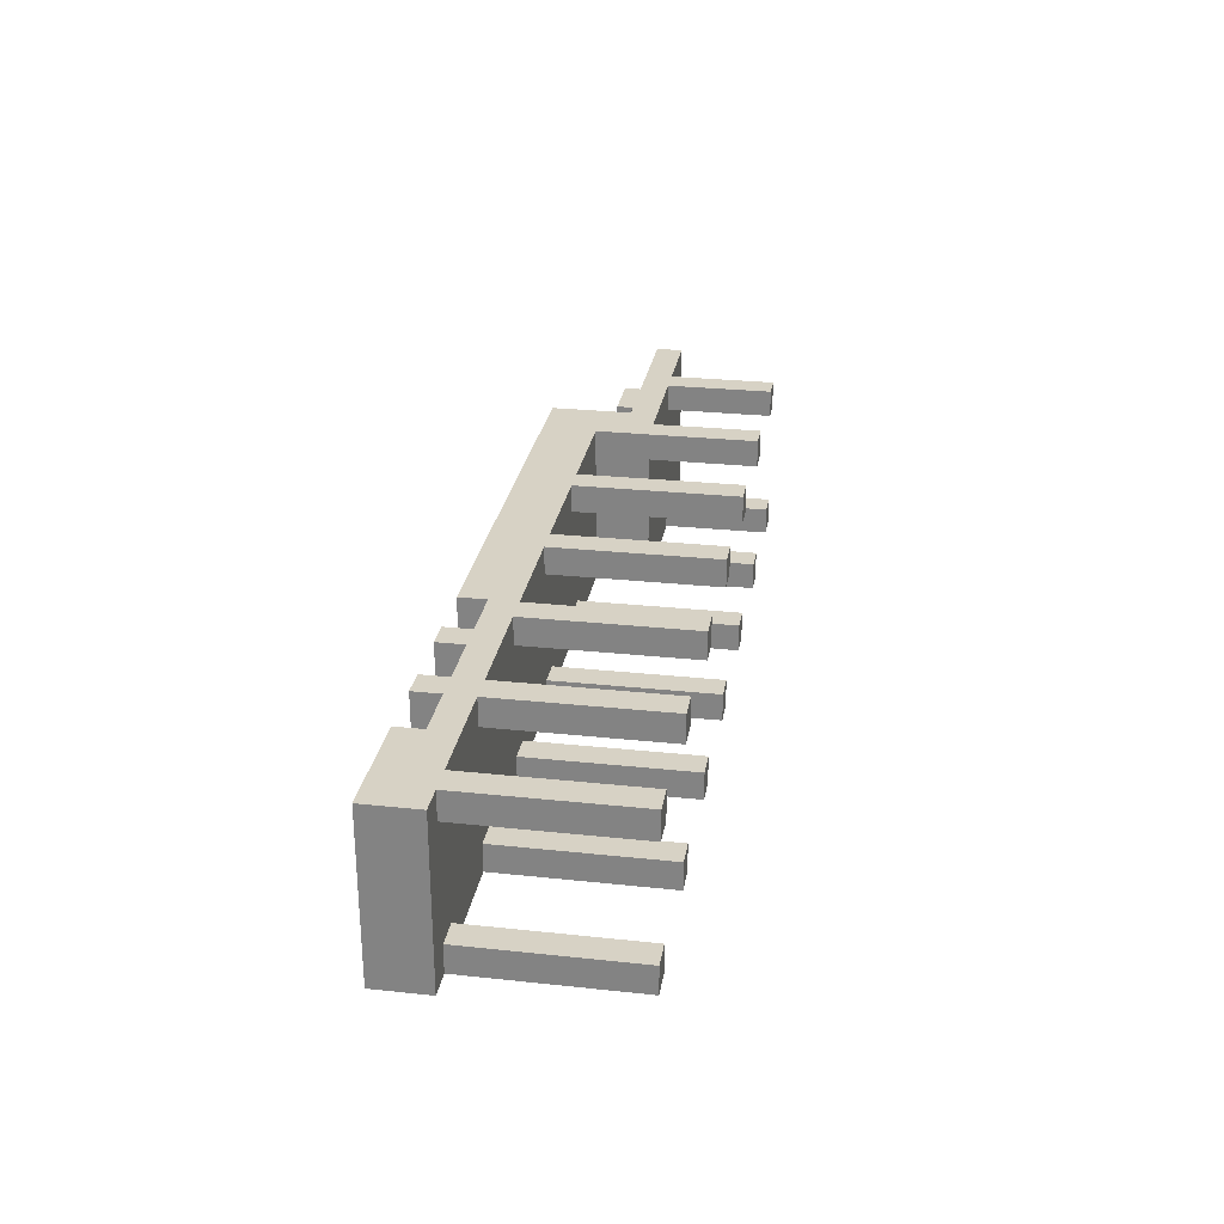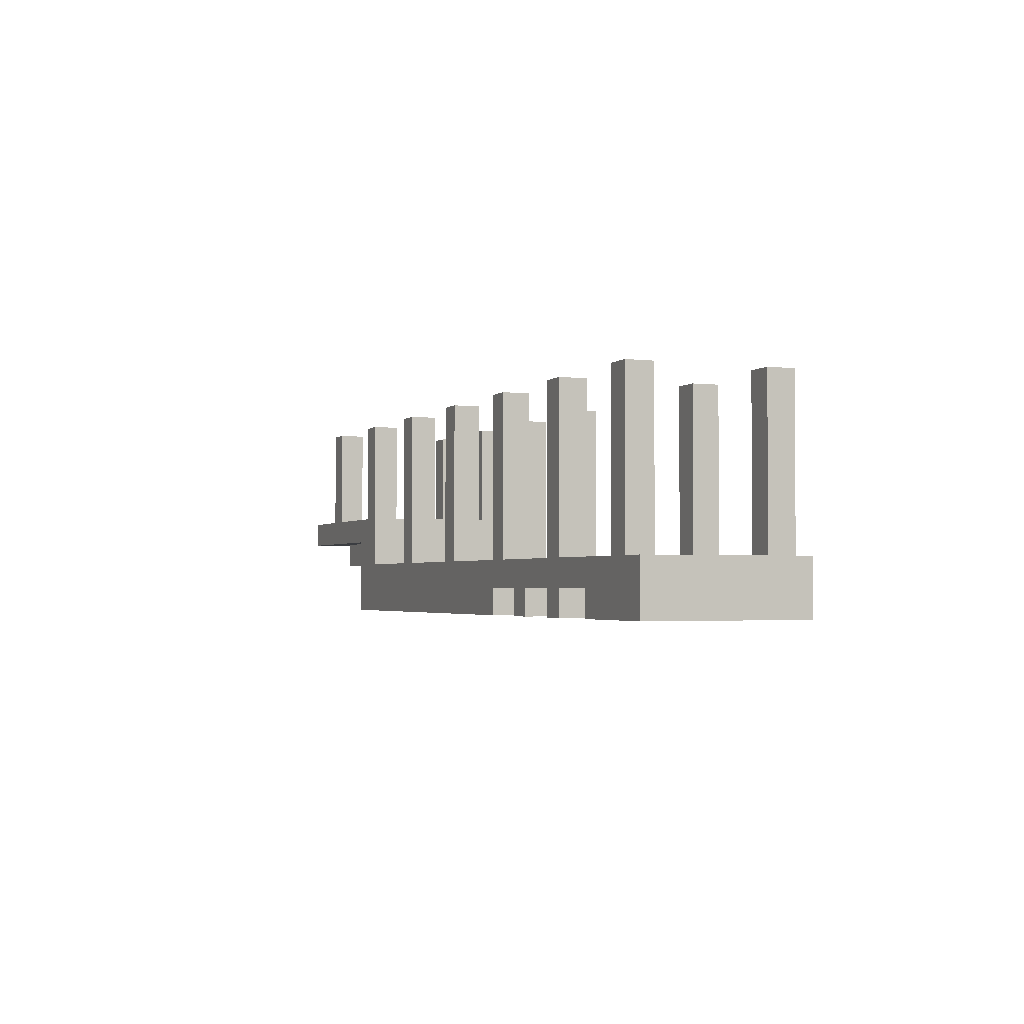
<metadata>
{"format":"obj","ext":"obj","renderer":"f3d","projection":"perspective","resolution":1024,"background":"white","views":[{"elev":27.4,"azim":99.3,"up":"+Z"},{"elev":-2.4,"azim":67.8,"up":"+Y"}]}
</metadata>
<code>
o
v 1.8 0.1 -0.3
v 1.8 0.1 0.3
v 1.8 0.2 -0.3
v 1.8 0.2 -0.1
v 1.8 0.2 0.1
v 1.8 0.2 0.3
v 1.8 0.3 -0.3
v 1.8 0.3 -0.1
v 1.8 0.3 0.1
v 1.8 0.3 0.3
v 1.7 0.3 -0.3
v 1.7 0.3 -0.2
v 1.7 0.3 0.2
v 1.7 0.3 0.3
v 1.7 0.9 -0.3
v 1.7 0.9 -0.2
v 1.7 0.9 0.2
v 1.7 0.9 0.3
v 1.2 0.1 -0.3
v 1.2 0.1 -0.1
v 1.2 0.1 0.1
v 1.2 0.1 0.3
v 1.2 0.2 -0.3
v 1.2 0.2 -0.1
v 1.2 0.2 0.1
v 1.2 0.2 0.3
v 1.2 0.3 -0.3
v 1.2 0.3 -0.2
v 1.2 0.3 0.2
v 1.2 0.3 0.3
v 1.2 0.9 -0.3
v 1.2 0.9 -0.2
v 1.2 0.9 0.2
v 1.2 0.9 0.3
v 0.9 0.1 -0.3
v 0.9 0.1 -0.1
v 0.9 0.1 0.1
v 0.9 0.1 0.3
v 0.9 0.2 -0.3
v 0.9 0.2 -0.1
v 0.9 0.2 0.1
v 0.9 0.2 0.3
v 0.7 0.3 -0.3
v 0.7 0.3 -0.2
v 0.7 0.3 0.2
v 0.7 0.3 0.3
v 0.7 0.9 -0.3
v 0.7 0.9 -0.2
v 0.7 0.9 0.2
v 0.7 0.9 0.3
v 0.6 0.1 -0.3
v 0.6 0.1 -0.1
v 0.6 0.1 0.1
v 0.6 0.1 0.3
v 0.6 0.2 -0.3
v 0.6 0.2 -0.1
v 0.6 0.2 0.1
v 0.6 0.2 0.3
v 0.2 0.3 -0.3
v 0.2 0.3 -0.2
v 0.2 0.3 0.2
v 0.2 0.3 0.3
v 0.2 0.9 -0.3
v 0.2 0.9 -0.2
v 0.2 0.9 0.2
v 0.2 0.9 0.3
v -0.3 0.3 -0.3
v -0.3 0.3 -0.2
v -0.3 0.3 0.2
v -0.3 0.3 0.3
v -0.3 0.9 -0.3
v -0.3 0.9 -0.2
v -0.3 0.9 0.2
v -0.3 0.9 0.3
v -0.8 0.3 -0.3
v -0.8 0.3 0.3
v -0.8 0.5 -0.3
v -0.8 0.5 -0.2
v -0.8 0.5 0.2
v -0.8 0.5 0.3
v -0.8 0.9 -0.3
v -0.8 0.9 -0.2
v -0.8 0.9 0.2
v -0.8 0.9 0.3
v -1.2 0.3 -0.1
v -1.2 0.3 0.1
v -1.2 0.4 -0.1
v -1.2 0.4 0.1
v -1.3 0.3 -0.2
v -1.3 0.3 -0.1
v -1.3 0.3 0.1
v -1.3 0.3 0.2
v -1.3 0.4 -0.2
v -1.3 0.4 -0.1
v -1.3 0.4 0.1
v -1.3 0.4 0.2
v -1.3 0.5 -0.3
v -1.3 0.5 -0.2
v -1.3 0.5 0.2
v -1.3 0.5 0.3
v -1.3 0.9 -0.3
v -1.3 0.9 -0.2
v -1.3 0.9 0.2
v -1.3 0.9 0.3
v 1.6 0.3 -0.3
v 1.6 0.3 -0.2
v 1.6 0.3 0.2
v 1.6 0.3 0.3
v 1.6 0.9 -0.3
v 1.6 0.9 -0.2
v 1.6 0.9 0.2
v 1.6 0.9 0.3
v 1.4 0.1 -0.3
v 1.4 0.1 -0.1
v 1.4 0.1 0.1
v 1.4 0.1 0.3
v 1.4 0.2 -0.3
v 1.4 0.2 -0.1
v 1.4 0.2 0.1
v 1.4 0.2 0.3
v 1.1 0.1 -0.3
v 1.1 0.1 -0.1
v 1.1 0.1 0.1
v 1.1 0.1 0.3
v 1.1 0.2 -0.3
v 1.1 0.2 -0.1
v 1.1 0.2 0.1
v 1.1 0.2 0.3
v 1.1 0.3 -0.3
v 1.1 0.3 -0.2
v 1.1 0.3 0.2
v 1.1 0.3 0.3
v 1.1 0.9 -0.3
v 1.1 0.9 -0.2
v 1.1 0.9 0.2
v 1.1 0.9 0.3
v 0.8 0.1 -0.3
v 0.8 0.1 -0.1
v 0.8 0.1 0.1
v 0.8 0.1 0.3
v 0.8 0.2 -0.3
v 0.8 0.2 -0.1
v 0.8 0.2 0.1
v 0.8 0.2 0.3
v 0.6 0.3 -0.3
v 0.6 0.3 -0.2
v 0.6 0.3 0.2
v 0.6 0.3 0.3
v 0.6 0.9 -0.3
v 0.6 0.9 -0.2
v 0.6 0.9 0.2
v 0.6 0.9 0.3
v 0.1 0.3 -0.3
v 0.1 0.3 -0.2
v 0.1 0.3 0.2
v 0.1 0.3 0.3
v 0.1 0.9 -0.3
v 0.1 0.9 -0.2
v 0.1 0.9 0.2
v 0.1 0.9 0.3
v -0.4 0.3 -0.3
v -0.4 0.3 -0.2
v -0.4 0.3 0.2
v -0.4 0.3 0.3
v -0.4 0.9 -0.3
v -0.4 0.9 -0.2
v -0.4 0.9 0.2
v -0.4 0.9 0.3
v -0.9 0.5 -0.3
v -0.9 0.5 -0.2
v -0.9 0.5 0.2
v -0.9 0.5 0.3
v -0.9 0.9 -0.3
v -0.9 0.9 -0.2
v -0.9 0.9 0.2
v -0.9 0.9 0.3
v -1 0.1 -0.3
v -1 0.1 0.3
v -1 0.4 -0.3
v -1 0.4 0.3
v -1.4 0.5 -0.3
v -1.4 0.5 -0.2
v -1.4 0.5 0.2
v -1.4 0.5 0.3
v -1.4 0.9 -0.3
v -1.4 0.9 -0.2
v -1.4 0.9 0.2
v -1.4 0.9 0.3
v -1.5 0.3 -0.2
v -1.5 0.3 -0.1
v -1.5 0.3 0.1
v -1.5 0.3 0.2
v -1.5 0.4 -0.2
v -1.5 0.4 -0.1
v -1.5 0.4 0.1
v -1.5 0.4 0.2
v -1.6 0.3 -0.1
v -1.6 0.3 0.1
v -1.6 0.4 -0.1
v -1.6 0.4 0.1
v -1.7 0.4 -0.3
v -1.7 0.4 0.3
v -1.7 0.5 -0.3
v -1.7 0.5 0.3
v 1.8 0.1 -0.3
v 1.8 0.2 -0.3
v 1.8 0.3 -0.3
v 1.7 0.2 -0.3
v 1.7 0.3 -0.3
v 1.7 0.9 -0.3
v 1.6 0.3 -0.3
v 1.6 0.9 -0.3
v 1.4 0.1 -0.3
v 1.4 0.2 -0.3
v 1.2 0.1 -0.3
v 1.2 0.2 -0.3
v 1.2 0.3 -0.3
v 1.2 0.9 -0.3
v 1.1 0.1 -0.3
v 1.1 0.2 -0.3
v 1.1 0.3 -0.3
v 1.1 0.9 -0.3
v 0.9 0.1 -0.3
v 0.9 0.2 -0.3
v 0.8 0.1 -0.3
v 0.8 0.2 -0.3
v 0.7 0.3 -0.3
v 0.7 0.9 -0.3
v 0.6 0.1 -0.3
v 0.6 0.2 -0.3
v 0.6 0.3 -0.3
v 0.6 0.9 -0.3
v 0.2 0.3 -0.3
v 0.2 0.9 -0.3
v 0.1 0.3 -0.3
v 0.1 0.9 -0.3
v -0.3 0.3 -0.3
v -0.3 0.9 -0.3
v -0.4 0.3 -0.3
v -0.4 0.9 -0.3
v -0.8 0.3 -0.3
v -0.8 0.5 -0.3
v -0.8 0.9 -0.3
v -0.9 0.5 -0.3
v -0.9 0.9 -0.3
v -1 0.1 -0.3
v -1 0.4 -0.3
v -1.3 0.5 -0.3
v -1.3 0.9 -0.3
v -1.4 0.5 -0.3
v -1.4 0.9 -0.3
v -1.7 0.4 -0.3
v -1.7 0.5 -0.3
v -1.3 0.3 -0.2
v -1.3 0.4 -0.2
v -1.5 0.3 -0.2
v -1.5 0.4 -0.2
v 1.4 0.1 -0.1
v 1.4 0.2 -0.1
v 1.2 0.1 -0.1
v 1.2 0.2 -0.1
v 1.1 0.1 -0.1
v 1.1 0.2 -0.1
v 0.9 0.1 -0.1
v 0.9 0.2 -0.1
v 0.8 0.1 -0.1
v 0.8 0.2 -0.1
v 0.6 0.1 -0.1
v 0.6 0.2 -0.1
v -1.2 0.3 -0.1
v -1.2 0.4 -0.1
v -1.3 0.3 -0.1
v -1.3 0.4 -0.1
v -1.5 0.3 -0.1
v -1.5 0.4 -0.1
v -1.6 0.3 -0.1
v -1.6 0.4 -0.1
v 1.7 0.3 0.2
v 1.7 0.9 0.2
v 1.6 0.3 0.2
v 1.6 0.9 0.2
v 1.2 0.3 0.2
v 1.2 0.9 0.2
v 1.1 0.3 0.2
v 1.1 0.9 0.2
v 0.7 0.3 0.2
v 0.7 0.9 0.2
v 0.6 0.3 0.2
v 0.6 0.9 0.2
v 0.2 0.3 0.2
v 0.2 0.9 0.2
v 0.1 0.3 0.2
v 0.1 0.9 0.2
v -0.3 0.3 0.2
v -0.3 0.9 0.2
v -0.4 0.3 0.2
v -0.4 0.9 0.2
v -0.8 0.5 0.2
v -0.8 0.9 0.2
v -0.9 0.5 0.2
v -0.9 0.9 0.2
v -1.3 0.5 0.2
v -1.3 0.9 0.2
v -1.4 0.5 0.2
v -1.4 0.9 0.2
v 1.7 0.3 -0.2
v 1.7 0.9 -0.2
v 1.6 0.3 -0.2
v 1.6 0.9 -0.2
v 1.2 0.3 -0.2
v 1.2 0.9 -0.2
v 1.1 0.3 -0.2
v 1.1 0.9 -0.2
v 0.7 0.3 -0.2
v 0.7 0.9 -0.2
v 0.6 0.3 -0.2
v 0.6 0.9 -0.2
v 0.2 0.3 -0.2
v 0.2 0.9 -0.2
v 0.1 0.3 -0.2
v 0.1 0.9 -0.2
v -0.3 0.3 -0.2
v -0.3 0.9 -0.2
v -0.4 0.3 -0.2
v -0.4 0.9 -0.2
v -0.8 0.5 -0.2
v -0.8 0.9 -0.2
v -0.9 0.5 -0.2
v -0.9 0.9 -0.2
v -1.3 0.5 -0.2
v -1.3 0.9 -0.2
v -1.4 0.5 -0.2
v -1.4 0.9 -0.2
v 1.4 0.1 0.1
v 1.4 0.2 0.1
v 1.2 0.1 0.1
v 1.2 0.2 0.1
v 1.1 0.1 0.1
v 1.1 0.2 0.1
v 0.9 0.1 0.1
v 0.9 0.2 0.1
v 0.8 0.1 0.1
v 0.8 0.2 0.1
v 0.6 0.1 0.1
v 0.6 0.2 0.1
v -1.2 0.3 0.1
v -1.2 0.4 0.1
v -1.3 0.3 0.1
v -1.3 0.4 0.1
v -1.5 0.3 0.1
v -1.5 0.4 0.1
v -1.6 0.3 0.1
v -1.6 0.4 0.1
v -1.3 0.3 0.2
v -1.3 0.4 0.2
v -1.5 0.3 0.2
v -1.5 0.4 0.2
v 1.8 0.1 0.3
v 1.8 0.2 0.3
v 1.8 0.3 0.3
v 1.7 0.2 0.3
v 1.7 0.3 0.3
v 1.7 0.9 0.3
v 1.6 0.3 0.3
v 1.6 0.9 0.3
v 1.4 0.1 0.3
v 1.4 0.2 0.3
v 1.2 0.1 0.3
v 1.2 0.2 0.3
v 1.2 0.3 0.3
v 1.2 0.9 0.3
v 1.1 0.1 0.3
v 1.1 0.2 0.3
v 1.1 0.3 0.3
v 1.1 0.9 0.3
v 0.9 0.1 0.3
v 0.9 0.2 0.3
v 0.8 0.1 0.3
v 0.8 0.2 0.3
v 0.7 0.3 0.3
v 0.7 0.9 0.3
v 0.6 0.1 0.3
v 0.6 0.2 0.3
v 0.6 0.3 0.3
v 0.6 0.9 0.3
v 0.2 0.3 0.3
v 0.2 0.9 0.3
v 0.1 0.3 0.3
v 0.1 0.9 0.3
v -0.3 0.3 0.3
v -0.3 0.9 0.3
v -0.4 0.3 0.3
v -0.4 0.9 0.3
v -0.8 0.3 0.3
v -0.8 0.5 0.3
v -0.8 0.9 0.3
v -0.9 0.5 0.3
v -0.9 0.9 0.3
v -1 0.1 0.3
v -1 0.4 0.3
v -1.3 0.5 0.3
v -1.3 0.9 0.3
v -1.4 0.5 0.3
v -1.4 0.9 0.3
v -1.7 0.4 0.3
v -1.7 0.5 0.3
v 1.8 0.1 -0.3
v 1.4 0.1 -0.3
v 1.2 0.1 -0.3
v 1.1 0.1 -0.3
v 0.9 0.1 -0.3
v 0.8 0.1 -0.3
v 0.6 0.1 -0.3
v -1 0.1 -0.3
v 1.4 0.1 -0.1
v 1.2 0.1 -0.1
v 1.1 0.1 -0.1
v 0.9 0.1 -0.1
v 0.8 0.1 -0.1
v 0.6 0.1 -0.1
v 1.4 0.1 0.1
v 1.2 0.1 0.1
v 1.1 0.1 0.1
v 0.9 0.1 0.1
v 0.8 0.1 0.1
v 0.6 0.1 0.1
v 1.8 0.1 0.3
v 1.4 0.1 0.3
v 1.2 0.1 0.3
v 1.1 0.1 0.3
v 0.9 0.1 0.3
v 0.8 0.1 0.3
v 0.6 0.1 0.3
v -1 0.1 0.3
v 1.4 0.2 -0.3
v 1.2 0.2 -0.3
v 1.1 0.2 -0.3
v 0.9 0.2 -0.3
v 0.8 0.2 -0.3
v 0.6 0.2 -0.3
v 1.4 0.2 -0.1
v 1.2 0.2 -0.1
v 1.1 0.2 -0.1
v 0.9 0.2 -0.1
v 0.8 0.2 -0.1
v 0.6 0.2 -0.1
v 1.4 0.2 0.1
v 1.2 0.2 0.1
v 1.1 0.2 0.1
v 0.9 0.2 0.1
v 0.8 0.2 0.1
v 0.6 0.2 0.1
v 1.4 0.2 0.3
v 1.2 0.2 0.3
v 1.1 0.2 0.3
v 0.9 0.2 0.3
v 0.8 0.2 0.3
v 0.6 0.2 0.3
v -1.3 0.3 -0.2
v -1.5 0.3 -0.2
v -1.2 0.3 -0.1
v -1.3 0.3 -0.1
v -1.5 0.3 -0.1
v -1.6 0.3 -0.1
v -1.2 0.3 0.1
v -1.3 0.3 0.1
v -1.5 0.3 0.1
v -1.6 0.3 0.1
v -1.3 0.3 0.2
v -1.5 0.3 0.2
v -1 0.4 -0.3
v -1.7 0.4 -0.3
v -1.3 0.4 -0.2
v -1.5 0.4 -0.2
v -1.2 0.4 -0.1
v -1.3 0.4 -0.1
v -1.5 0.4 -0.1
v -1.6 0.4 -0.1
v -1.2 0.4 0.1
v -1.3 0.4 0.1
v -1.5 0.4 0.1
v -1.6 0.4 0.1
v -1.3 0.4 0.2
v -1.5 0.4 0.2
v -1 0.4 0.3
v -1.7 0.4 0.3
v 1.8 0.3 -0.3
v 1.7 0.3 -0.3
v 1.6 0.3 -0.3
v 1.2 0.3 -0.3
v 1.1 0.3 -0.3
v 0.7 0.3 -0.3
v 0.6 0.3 -0.3
v 0.2 0.3 -0.3
v 0.1 0.3 -0.3
v -0.3 0.3 -0.3
v -0.4 0.3 -0.3
v -0.8 0.3 -0.3
v 1.7 0.3 -0.2
v 1.6 0.3 -0.2
v 1.2 0.3 -0.2
v 1.1 0.3 -0.2
v 0.7 0.3 -0.2
v 0.6 0.3 -0.2
v 0.2 0.3 -0.2
v 0.1 0.3 -0.2
v -0.3 0.3 -0.2
v -0.4 0.3 -0.2
v 1.8 0.3 -0.1
v 1.7 0.3 -0.1
v 1.8 0.3 0.1
v 1.7 0.3 0.1
v 1.7 0.3 0.2
v 1.6 0.3 0.2
v 1.2 0.3 0.2
v 1.1 0.3 0.2
v 0.7 0.3 0.2
v 0.6 0.3 0.2
v 0.2 0.3 0.2
v 0.1 0.3 0.2
v -0.3 0.3 0.2
v -0.4 0.3 0.2
v 1.8 0.3 0.3
v 1.7 0.3 0.3
v 1.6 0.3 0.3
v 1.2 0.3 0.3
v 1.1 0.3 0.3
v 0.7 0.3 0.3
v 0.6 0.3 0.3
v 0.2 0.3 0.3
v 0.1 0.3 0.3
v -0.3 0.3 0.3
v -0.4 0.3 0.3
v -0.8 0.3 0.3
v -0.9 0.5 -0.3
v -1.3 0.5 -0.3
v -1.4 0.5 -0.3
v -1.7 0.5 -0.3
v -0.8 0.5 -0.2
v -0.9 0.5 -0.2
v -1.3 0.5 -0.2
v -1.4 0.5 -0.2
v -0.8 0.5 0.2
v -0.9 0.5 0.2
v -1.3 0.5 0.2
v -1.4 0.5 0.2
v -0.9 0.5 0.3
v -1.3 0.5 0.3
v -1.4 0.5 0.3
v -1.7 0.5 0.3
v 1.7 0.9 -0.3
v 1.6 0.9 -0.3
v 1.2 0.9 -0.3
v 1.1 0.9 -0.3
v 0.7 0.9 -0.3
v 0.6 0.9 -0.3
v 0.2 0.9 -0.3
v 0.1 0.9 -0.3
v -0.3 0.9 -0.3
v -0.4 0.9 -0.3
v -0.8 0.9 -0.3
v -0.9 0.9 -0.3
v -1.3 0.9 -0.3
v -1.4 0.9 -0.3
v 1.7 0.9 -0.2
v 1.6 0.9 -0.2
v 1.2 0.9 -0.2
v 1.1 0.9 -0.2
v 0.7 0.9 -0.2
v 0.6 0.9 -0.2
v 0.2 0.9 -0.2
v 0.1 0.9 -0.2
v -0.3 0.9 -0.2
v -0.4 0.9 -0.2
v -0.8 0.9 -0.2
v -0.9 0.9 -0.2
v -1.3 0.9 -0.2
v -1.4 0.9 -0.2
v 1.7 0.9 0.2
v 1.6 0.9 0.2
v 1.2 0.9 0.2
v 1.1 0.9 0.2
v 0.7 0.9 0.2
v 0.6 0.9 0.2
v 0.2 0.9 0.2
v 0.1 0.9 0.2
v -0.3 0.9 0.2
v -0.4 0.9 0.2
v -0.8 0.9 0.2
v -0.9 0.9 0.2
v -1.3 0.9 0.2
v -1.4 0.9 0.2
v 1.7 0.9 0.3
v 1.6 0.9 0.3
v 1.2 0.9 0.3
v 1.1 0.9 0.3
v 0.7 0.9 0.3
v 0.6 0.9 0.3
v 0.2 0.9 0.3
v 0.1 0.9 0.3
v -0.3 0.9 0.3
v -0.4 0.9 0.3
v -0.8 0.9 0.3
v -0.9 0.9 0.3
v -1.3 0.9 0.3
v -1.4 0.9 0.3
f 3 2 1
f 4 2 3
f 5 2 4
f 6 2 5
f 7 4 3
f 8 5 4
f 8 4 7
f 9 6 5
f 9 5 8
f 10 6 9
f 15 12 11
f 16 12 15
f 17 14 13
f 18 14 17
f 23 20 19
f 24 20 23
f 25 22 21
f 26 22 25
f 31 28 27
f 32 28 31
f 33 30 29
f 34 30 33
f 39 36 35
f 40 36 39
f 41 38 37
f 42 38 41
f 47 44 43
f 48 44 47
f 49 46 45
f 50 46 49
f 55 52 51
f 56 52 55
f 57 54 53
f 58 54 57
f 63 60 59
f 64 60 63
f 65 62 61
f 66 62 65
f 71 68 67
f 72 68 71
f 73 70 69
f 74 70 73
f 77 76 75
f 78 76 77
f 79 76 78
f 80 76 79
f 81 78 77
f 82 78 81
f 83 80 79
f 84 80 83
f 87 86 85
f 88 86 87
f 93 90 89
f 94 90 93
f 95 92 91
f 96 92 95
f 101 98 97
f 102 98 101
f 103 100 99
f 104 100 103
f 105 106 109
f 109 106 110
f 107 108 111
f 111 108 112
f 113 114 117
f 117 114 118
f 115 116 119
f 119 116 120
f 121 122 125
f 125 122 126
f 123 124 127
f 127 124 128
f 129 130 133
f 133 130 134
f 131 132 135
f 135 132 136
f 137 138 141
f 141 138 142
f 139 140 143
f 143 140 144
f 145 146 149
f 149 146 150
f 147 148 151
f 151 148 152
f 153 154 157
f 157 154 158
f 155 156 159
f 159 156 160
f 161 162 165
f 165 162 166
f 163 164 167
f 167 164 168
f 169 170 173
f 173 170 174
f 171 172 175
f 175 172 176
f 177 178 179
f 179 178 180
f 181 182 185
f 185 182 186
f 183 184 187
f 187 184 188
f 189 190 193
f 193 190 194
f 191 192 195
f 195 192 196
f 197 198 199
f 199 198 200
f 201 202 203
f 203 202 204
f 208 206 205
f 208 207 206
f 209 207 208
f 211 209 208
f 211 210 209
f 212 210 211
f 213 208 205
f 213 211 208
f 214 211 213
f 216 211 214
f 217 211 216
f 219 216 215
f 219 217 216
f 220 217 219
f 221 218 217
f 221 217 220
f 222 218 221
f 224 221 220
f 225 224 223
f 226 221 224
f 226 224 225
f 227 221 226
f 230 227 226
f 231 228 227
f 231 227 230
f 232 228 231
f 233 230 229
f 233 231 230
f 235 233 229
f 235 234 233
f 236 234 235
f 237 235 229
f 239 237 229
f 239 238 237
f 240 238 239
f 241 239 229
f 244 242 241
f 244 243 242
f 245 243 244
f 246 241 229
f 246 244 241
f 247 244 246
f 248 244 247
f 250 248 247
f 250 249 248
f 251 249 250
f 252 250 247
f 253 250 252
f 256 255 254
f 257 255 256
f 260 259 258
f 261 259 260
f 264 263 262
f 265 263 264
f 268 267 266
f 269 267 268
f 272 271 270
f 273 271 272
f 276 275 274
f 277 275 276
f 280 279 278
f 281 279 280
f 284 283 282
f 285 283 284
f 288 287 286
f 289 287 288
f 292 291 290
f 293 291 292
f 296 295 294
f 297 295 296
f 300 299 298
f 301 299 300
f 304 303 302
f 305 303 304
f 306 307 308
f 308 307 309
f 310 311 312
f 312 311 313
f 314 315 316
f 316 315 317
f 318 319 320
f 320 319 321
f 322 323 324
f 324 323 325
f 326 327 328
f 328 327 329
f 330 331 332
f 332 331 333
f 334 335 336
f 336 335 337
f 338 339 340
f 340 339 341
f 342 343 344
f 344 343 345
f 346 347 348
f 348 347 349
f 350 351 352
f 352 351 353
f 354 355 356
f 356 355 357
f 358 359 361
f 359 360 361
f 361 360 362
f 361 362 364
f 362 363 364
f 364 363 365
f 358 361 366
f 361 364 366
f 366 364 367
f 367 364 369
f 369 364 370
f 368 369 372
f 369 370 372
f 372 370 373
f 370 371 374
f 373 370 374
f 374 371 375
f 373 374 377
f 376 377 378
f 377 374 379
f 378 377 379
f 379 374 380
f 379 380 383
f 380 381 384
f 383 380 384
f 384 381 385
f 382 383 386
f 383 384 386
f 382 386 388
f 386 387 388
f 388 387 389
f 382 388 390
f 382 390 392
f 390 391 392
f 392 391 393
f 382 392 394
f 394 395 397
f 395 396 397
f 397 396 398
f 382 394 399
f 394 397 399
f 399 397 400
f 400 397 401
f 400 401 403
f 401 402 403
f 403 402 404
f 400 403 405
f 405 403 406
f 415 408 407
f 416 410 409
f 417 410 416
f 418 412 411
f 419 412 418
f 420 414 413
f 421 419 418
f 421 420 419
f 421 415 407
f 421 417 416
f 421 418 417
f 421 416 415
f 422 420 421
f 423 420 422
f 424 420 423
f 425 420 424
f 426 414 420
f 426 420 425
f 427 421 407
f 428 421 427
f 429 423 422
f 430 423 429
f 431 425 424
f 432 425 431
f 433 414 426
f 434 414 433
f 441 436 435
f 442 436 441
f 443 438 437
f 444 438 443
f 445 440 439
f 446 440 445
f 453 448 447
f 454 448 453
f 455 450 449
f 456 450 455
f 457 452 451
f 458 452 457
f 462 460 459
f 463 460 462
f 465 462 461
f 465 464 463
f 465 463 462
f 466 464 465
f 467 464 466
f 468 464 467
f 469 467 466
f 470 467 469
f 473 472 471
f 474 472 473
f 475 473 471
f 476 473 475
f 477 472 474
f 478 472 477
f 479 475 471
f 482 472 478
f 483 480 479
f 484 482 481
f 485 483 479
f 485 484 483
f 485 479 471
f 486 482 484
f 486 484 485
f 486 472 482
f 487 488 499
f 489 490 500
f 500 490 501
f 491 492 502
f 502 492 503
f 493 494 504
f 504 494 505
f 495 496 506
f 506 496 507
f 497 498 508
f 487 499 509
f 506 507 510
f 509 499 510
f 507 508 510
f 500 501 510
f 502 503 510
f 505 506 510
f 504 505 510
f 503 504 510
f 499 500 510
f 501 502 510
f 509 510 511
f 510 508 512
f 511 510 512
f 511 512 513
f 512 508 513
f 513 508 514
f 514 508 515
f 515 508 516
f 516 508 517
f 517 508 518
f 518 508 519
f 519 508 520
f 520 508 521
f 508 498 522
f 521 508 522
f 511 513 523
f 523 513 524
f 514 515 525
f 525 515 526
f 516 517 527
f 527 517 528
f 518 519 529
f 529 519 530
f 520 521 531
f 531 521 532
f 522 498 533
f 533 498 534
f 535 536 540
f 540 536 541
f 537 538 542
f 540 541 543
f 541 542 543
f 539 540 543
f 543 542 544
f 544 542 545
f 542 538 546
f 545 542 546
f 544 545 547
f 547 545 548
f 546 538 549
f 549 538 550
f 551 552 565
f 565 552 566
f 553 554 567
f 567 554 568
f 555 556 569
f 569 556 570
f 557 558 571
f 571 558 572
f 559 560 573
f 573 560 574
f 561 562 575
f 575 562 576
f 563 564 577
f 577 564 578
f 579 580 593
f 593 580 594
f 581 582 595
f 595 582 596
f 583 584 597
f 597 584 598
f 585 586 599
f 599 586 600
f 587 588 601
f 601 588 602
f 589 590 603
f 603 590 604
f 591 592 605
f 605 592 606

</code>
